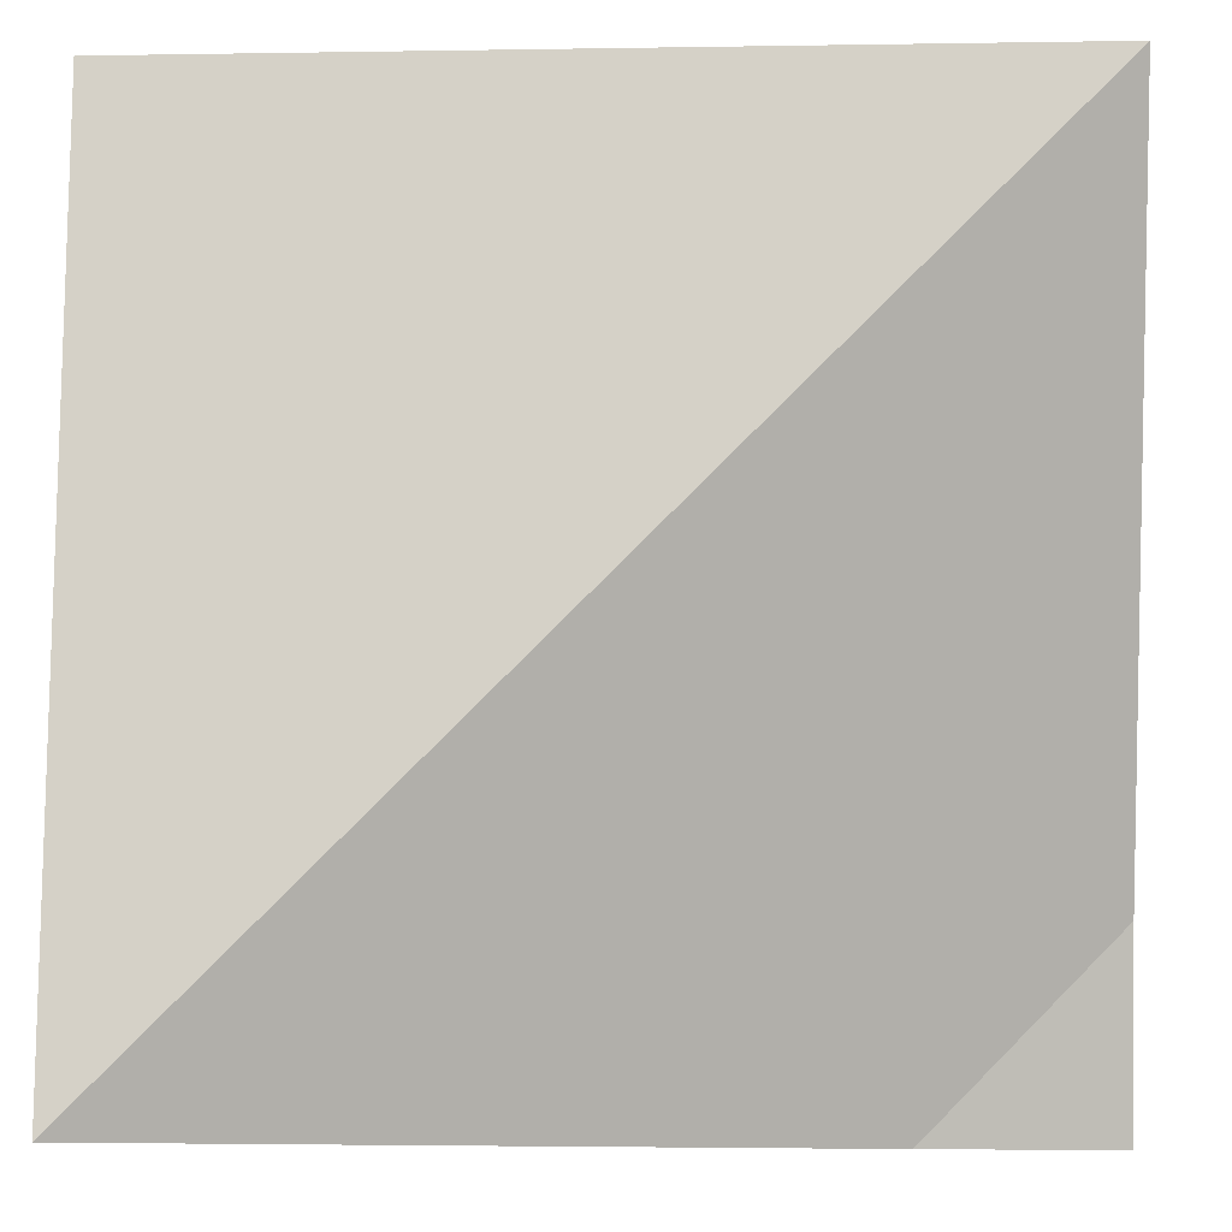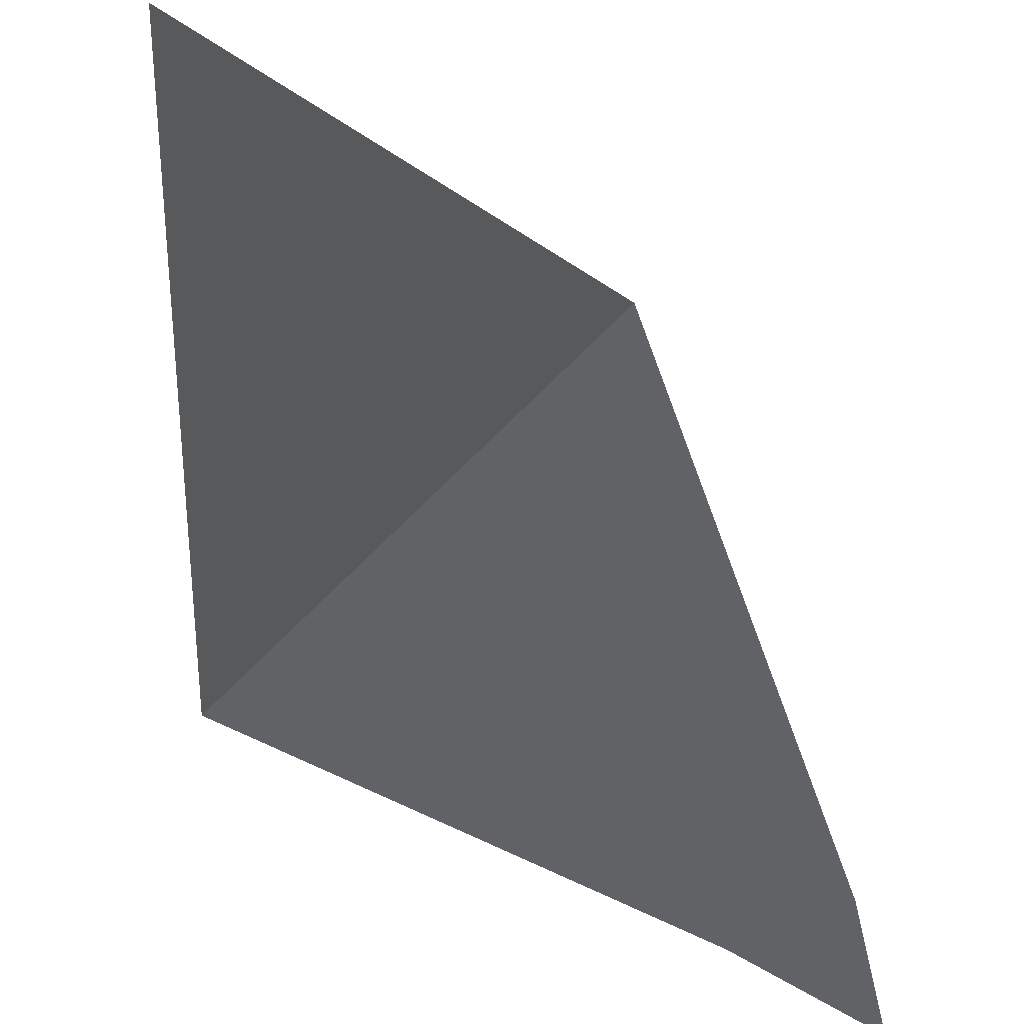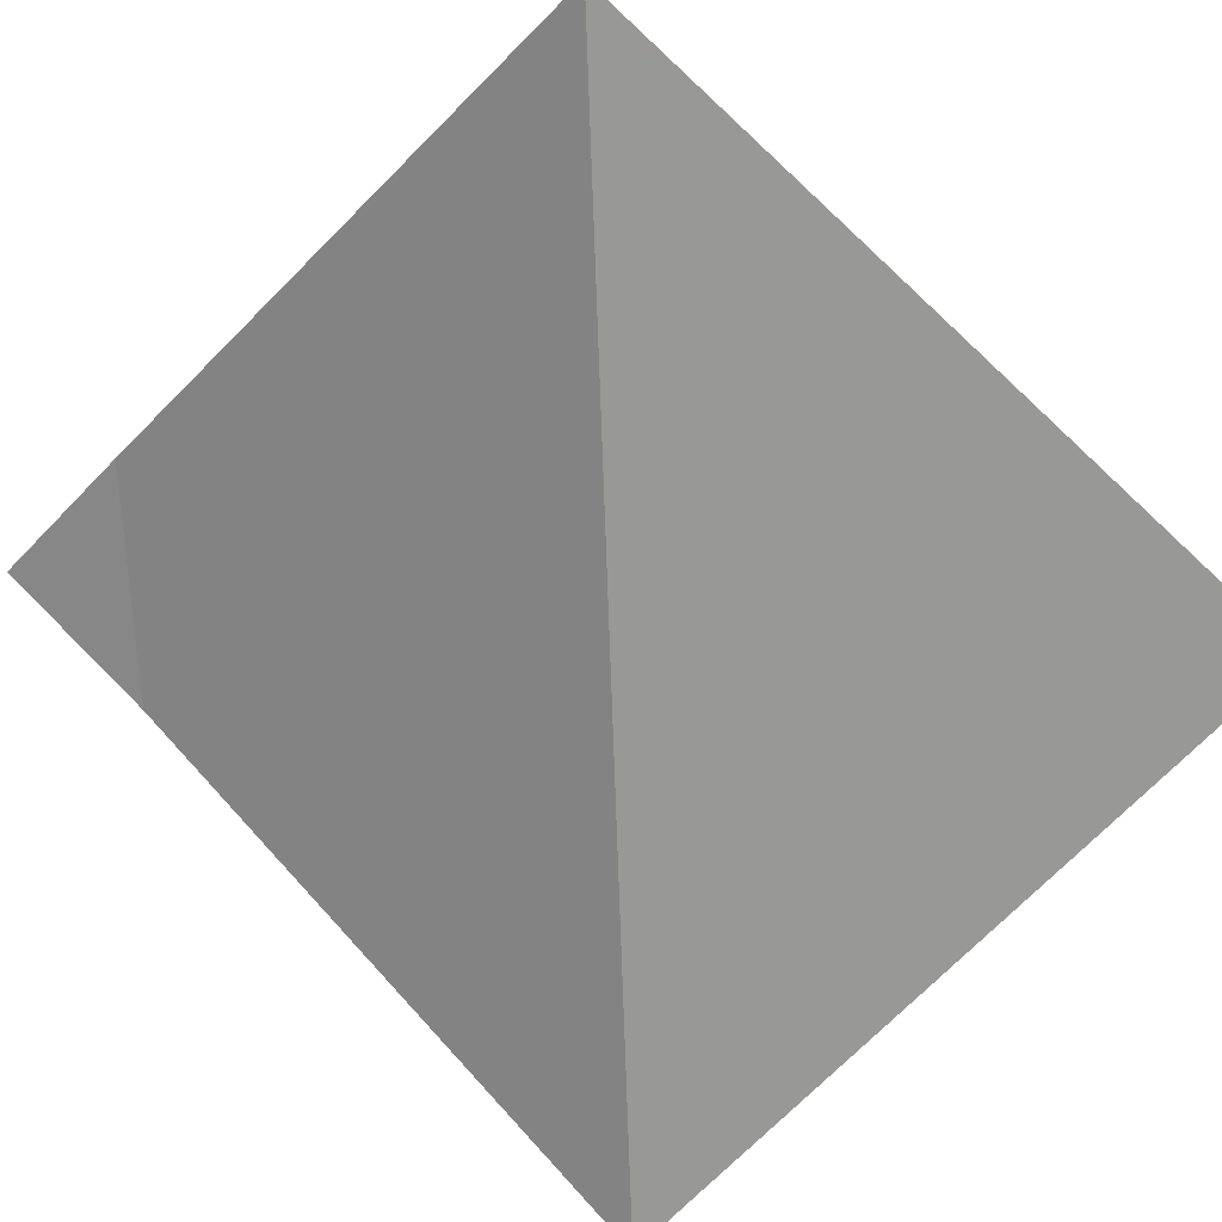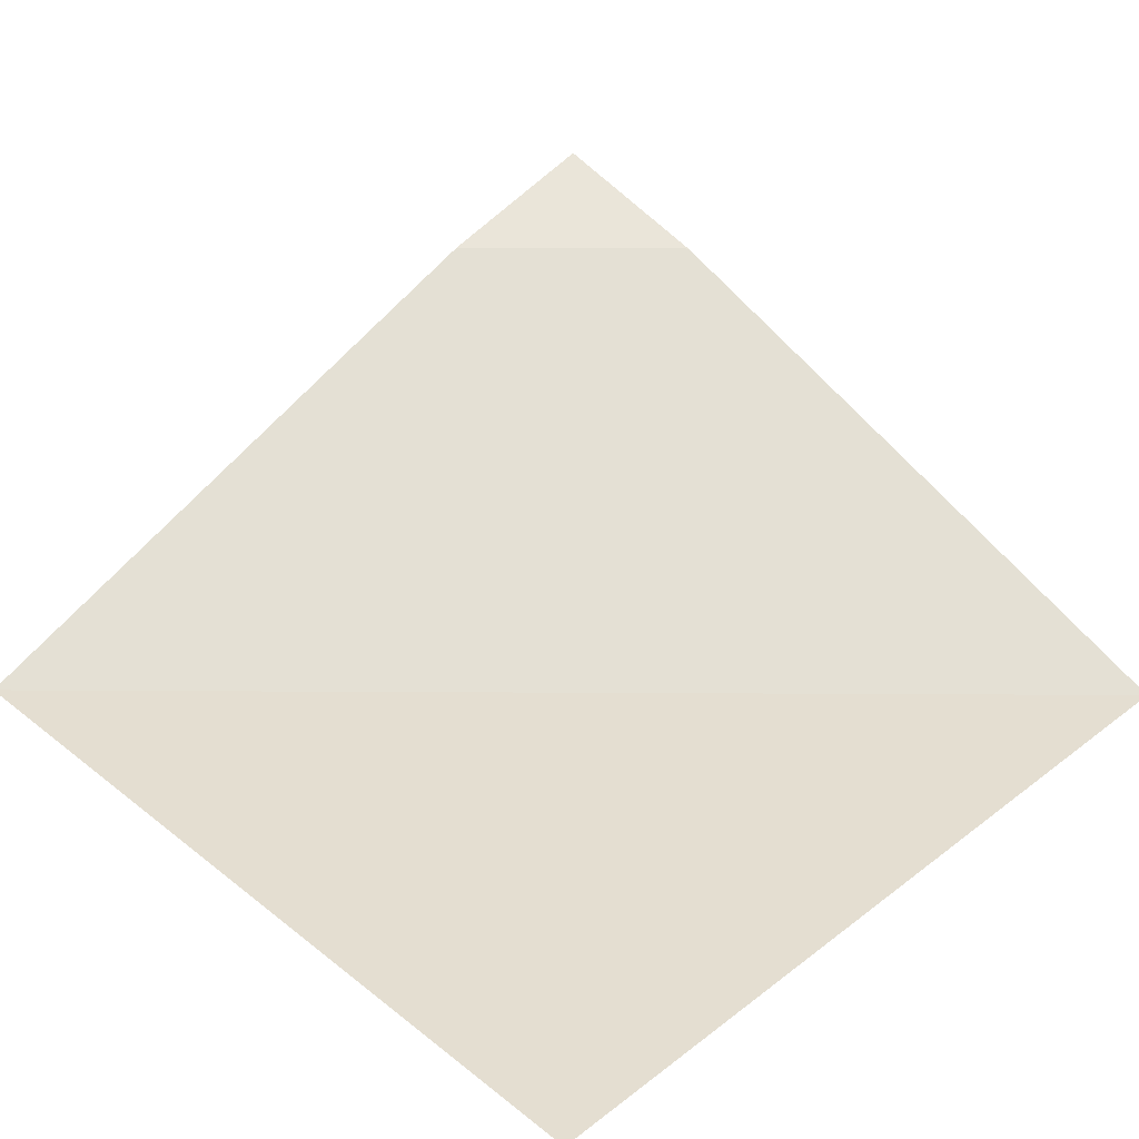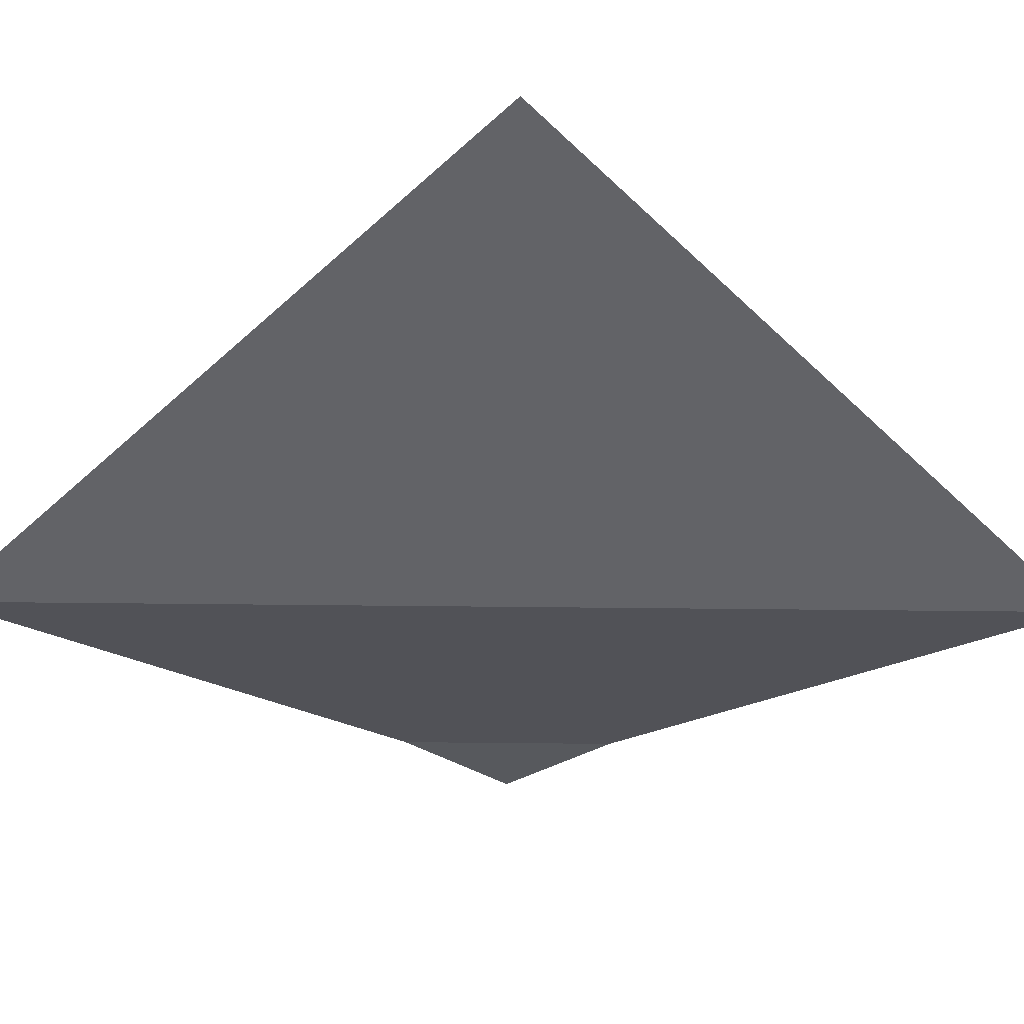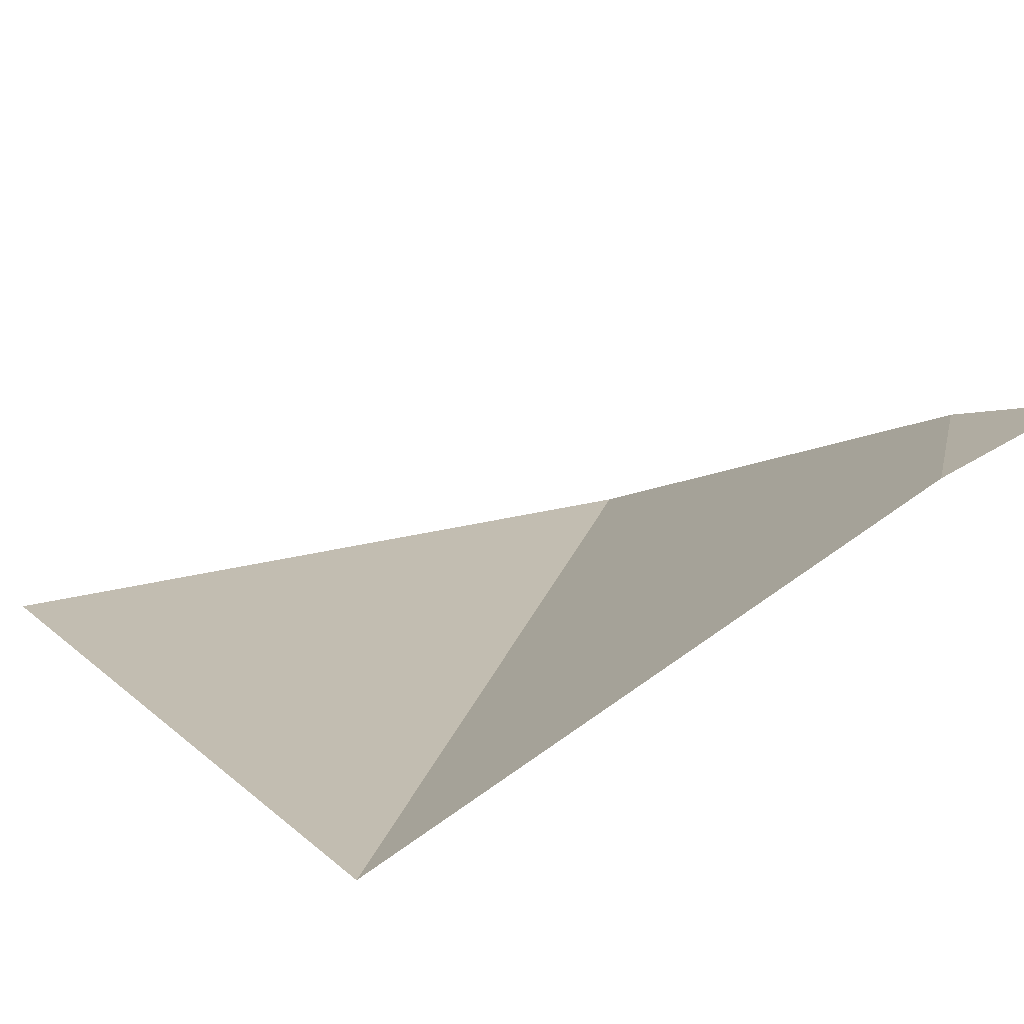
<metadata>
{"format":"obj","ext":"obj","renderer":"f3d","projection":"perspective","resolution":1024,"background":"white","views":[{"elev":-11.4,"azim":2.1,"up":"+Z"},{"elev":29.2,"azim":58.0,"up":"+Z"},{"elev":-68.5,"azim":-133.0,"up":"+Y"},{"elev":36.4,"azim":-44.6,"up":"+Y"},{"elev":-51.0,"azim":-45.7,"up":"+Y"},{"elev":16.9,"azim":58.1,"up":"+Y"}]}
</metadata>
<code>
v -0.5 -0.375 -0.5
v 0.5 -0.375 0.5
v -0.5 -0.375 0.5
v -0.2656 -0.2812 -0.5
v 0.5 -0.2812 0.2656
v 0.007812 -0.1719 -0.5
v 0.5 -0.1719 -0.007812
v 0.2812 -0.0625 -0.5
v 0.5 -0.0625 -0.2812
v 0.5 0 -0.5
f 1 2 3
f 2 1 4
f 2 4 5
f 5 4 6
f 5 6 7
f 7 6 8
f 7 8 9
f 9 8 10

</code>
